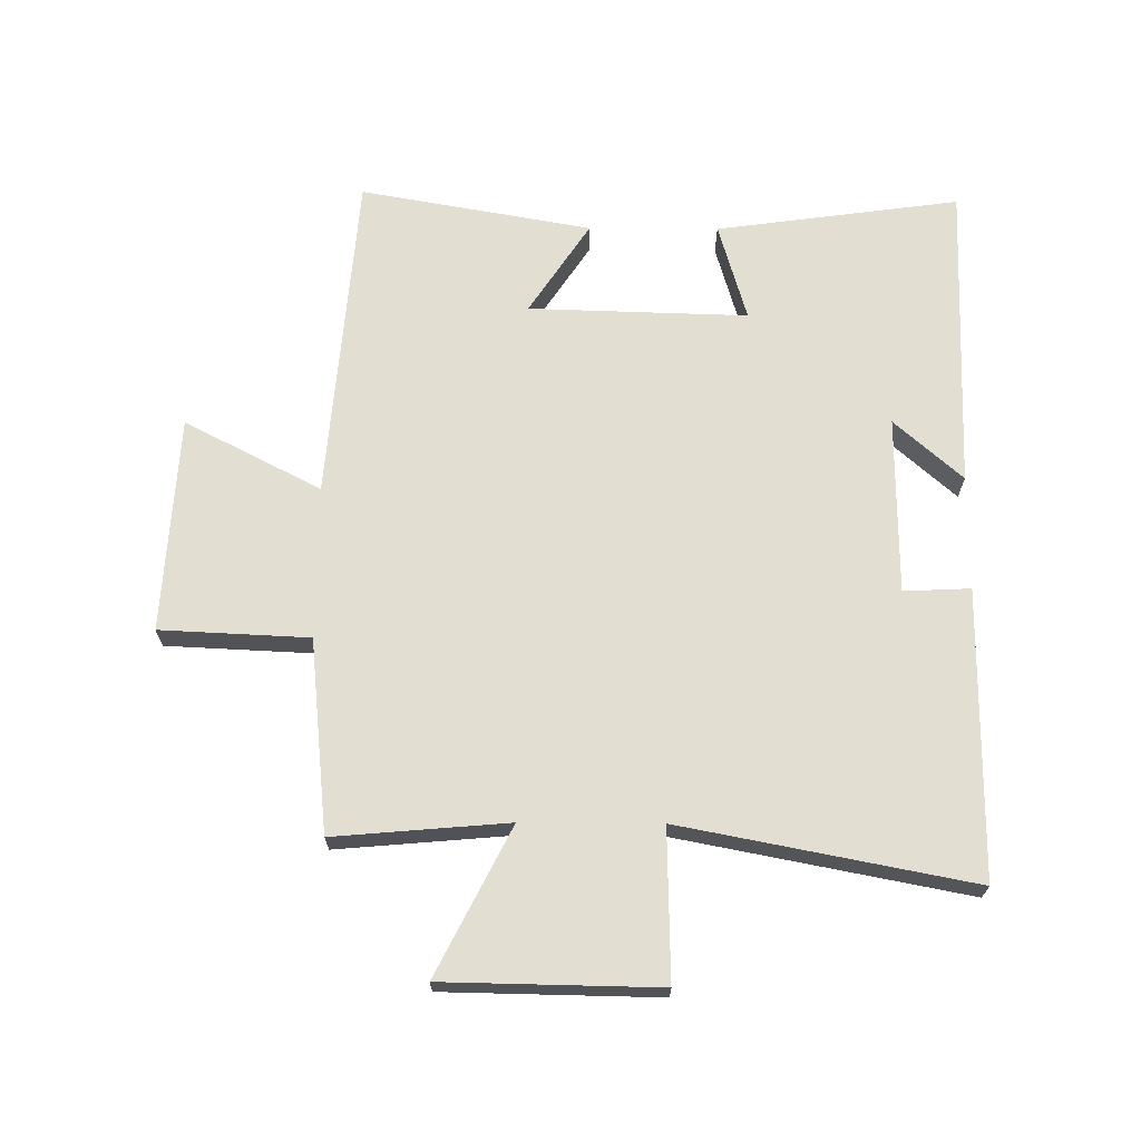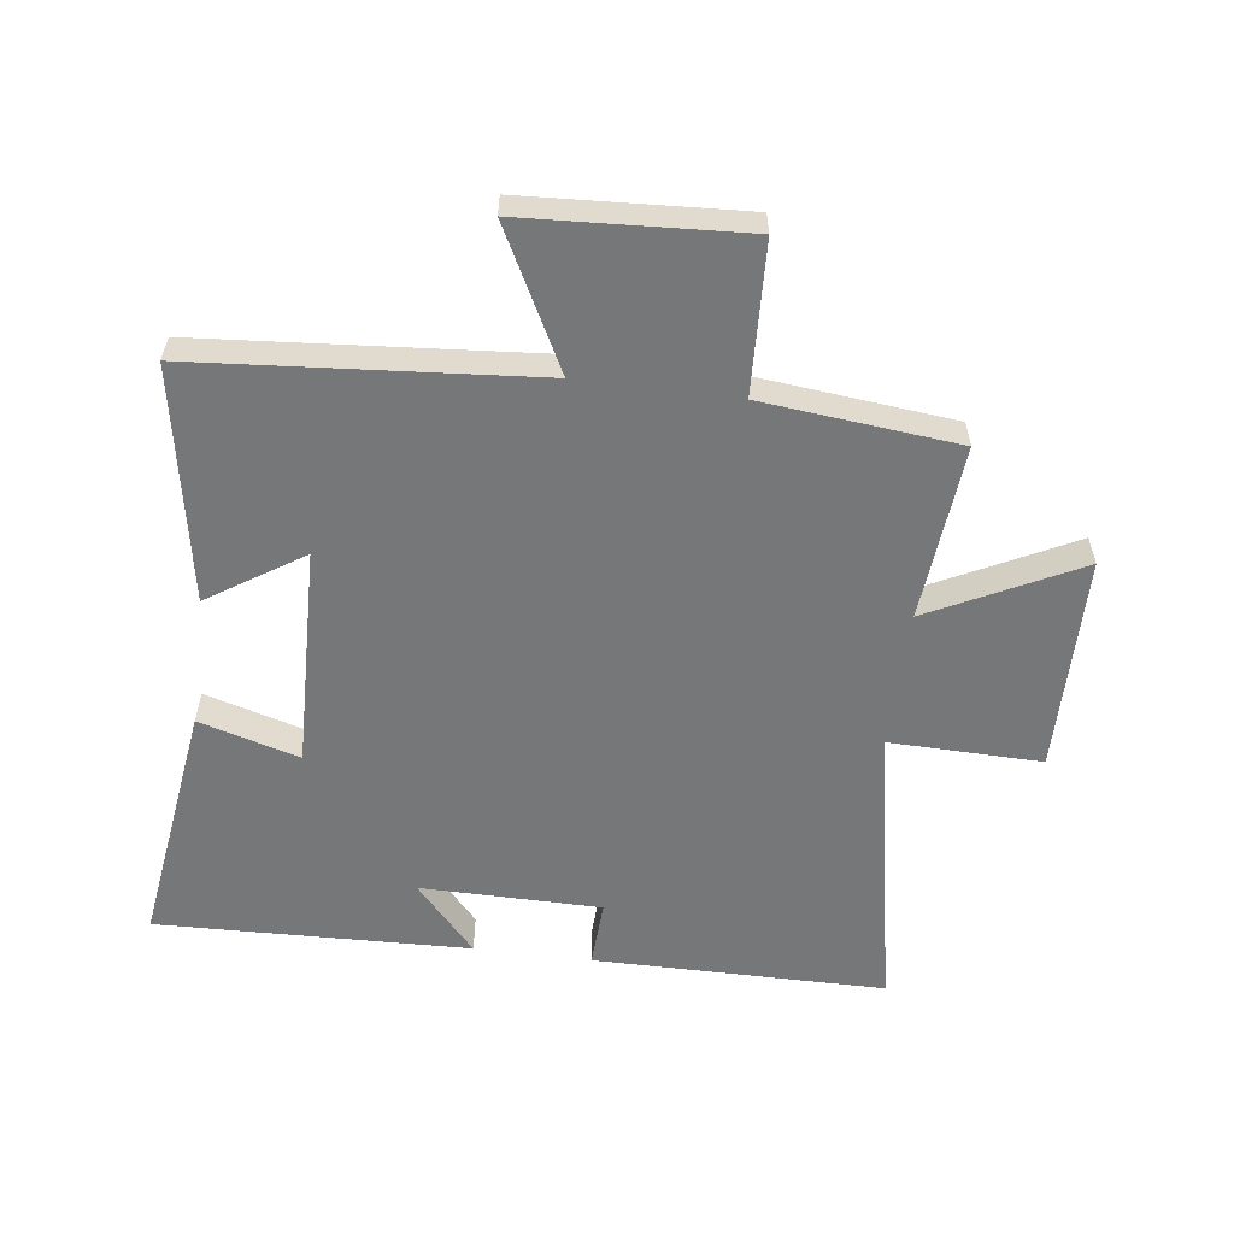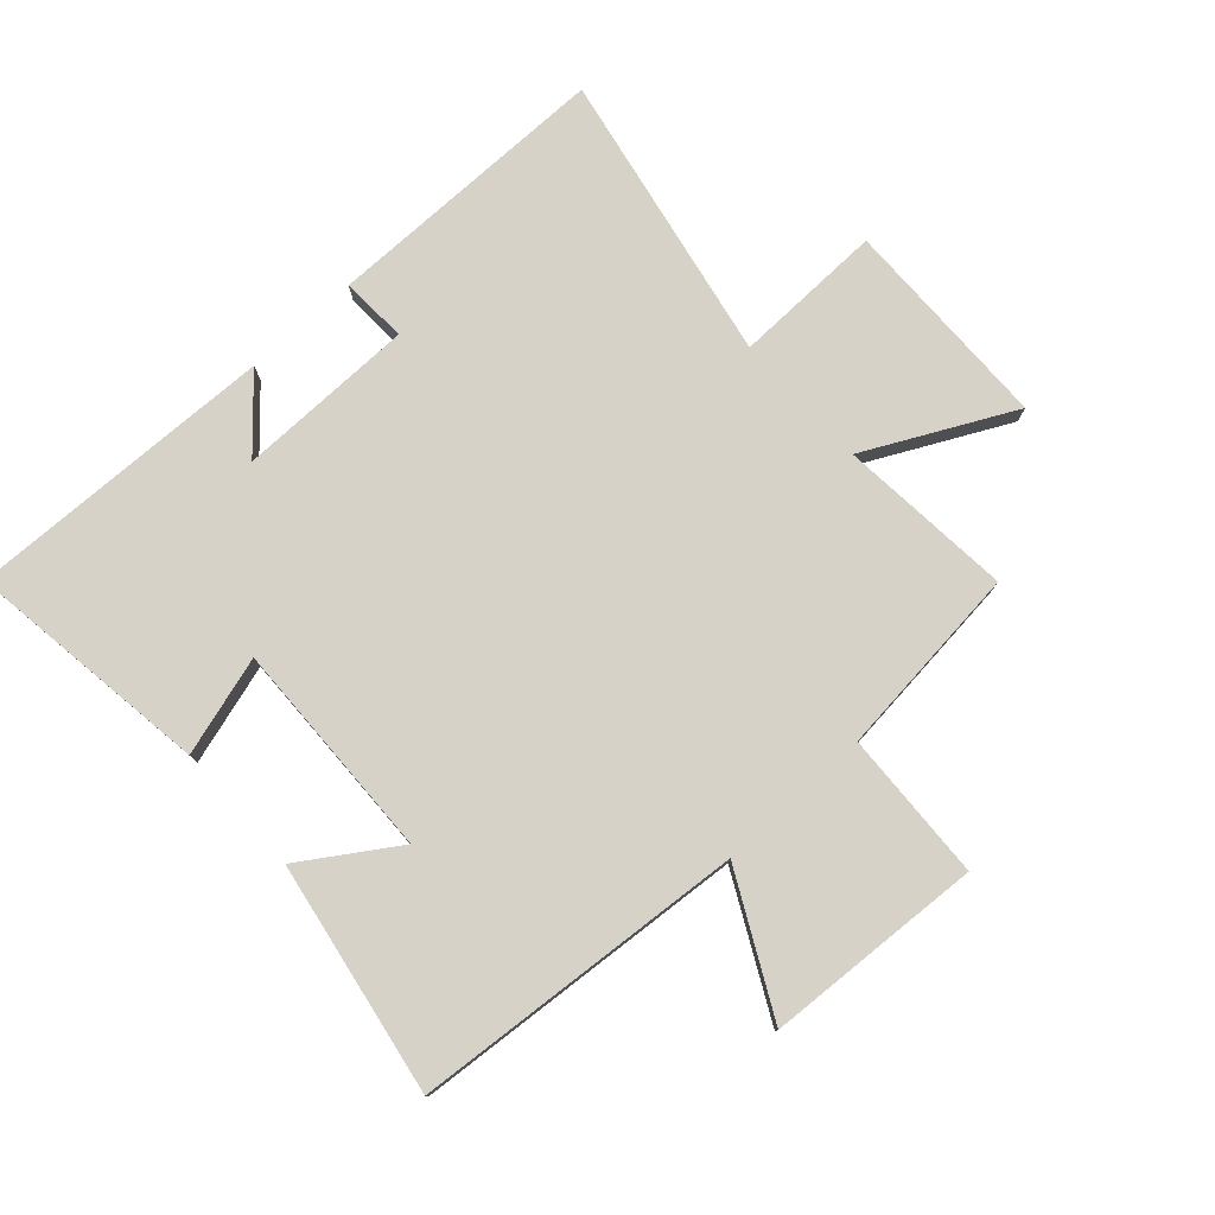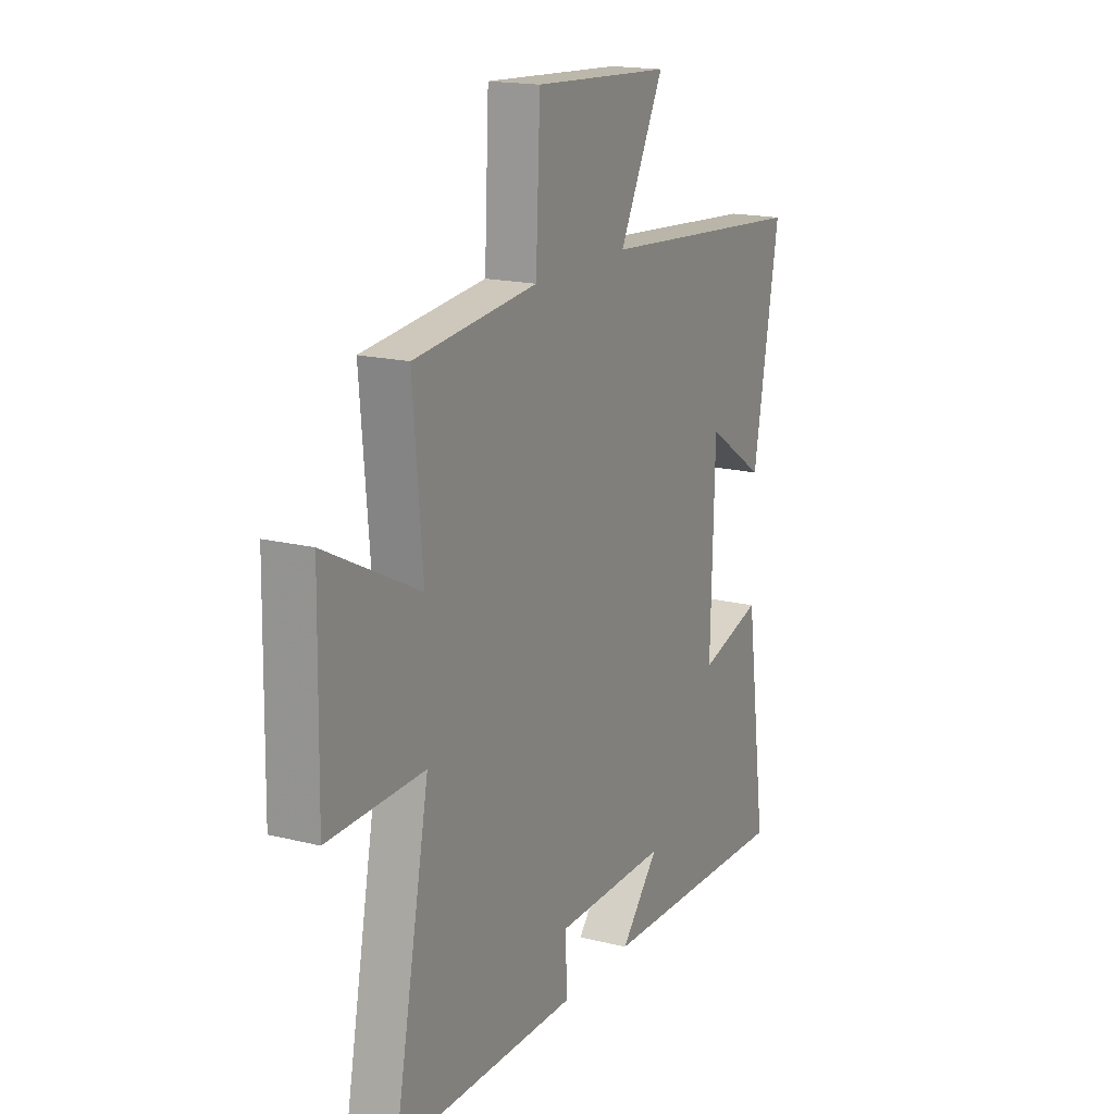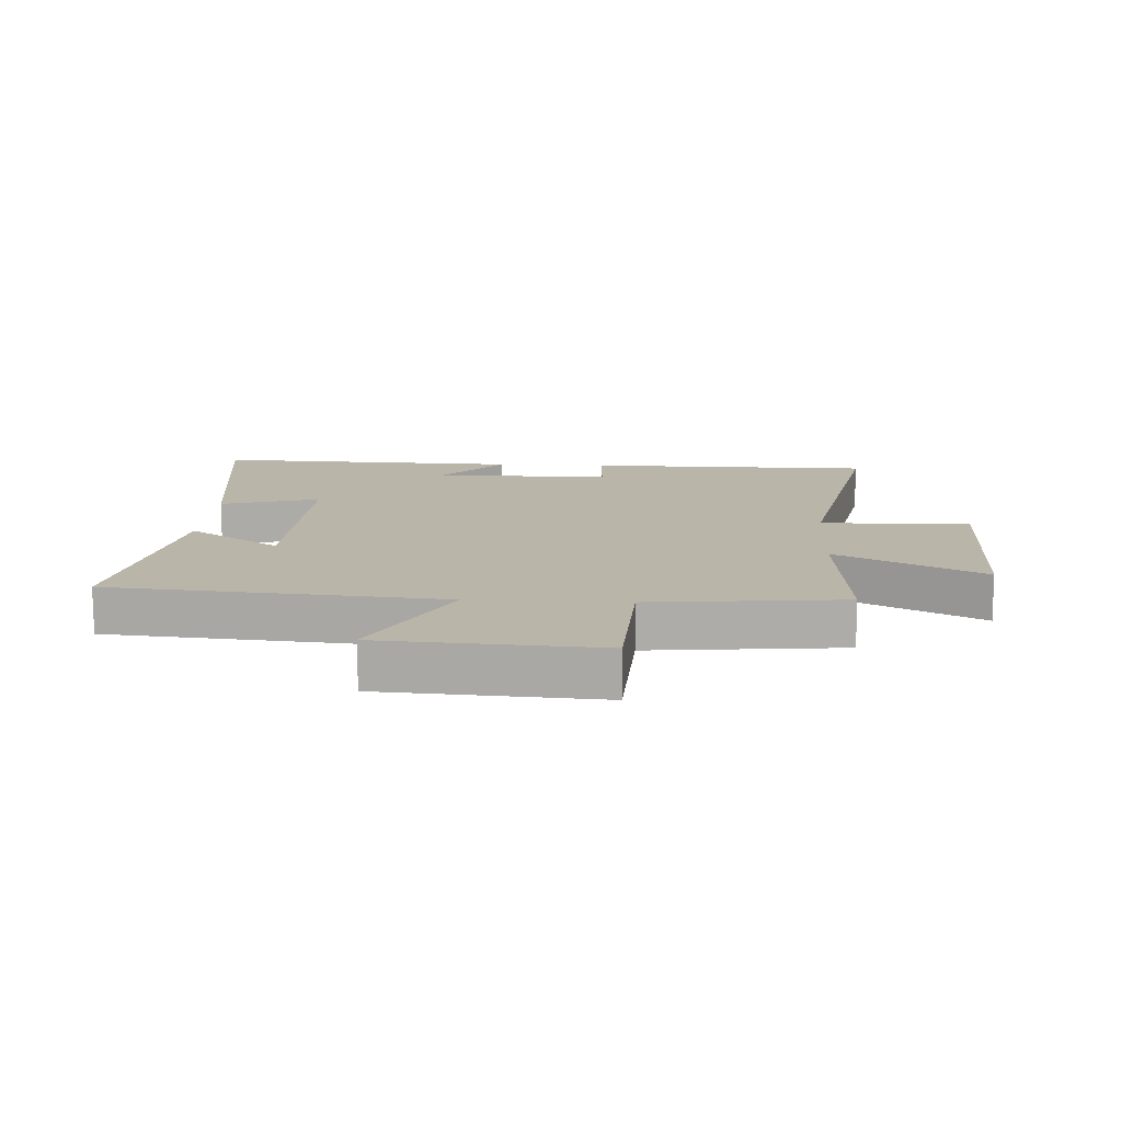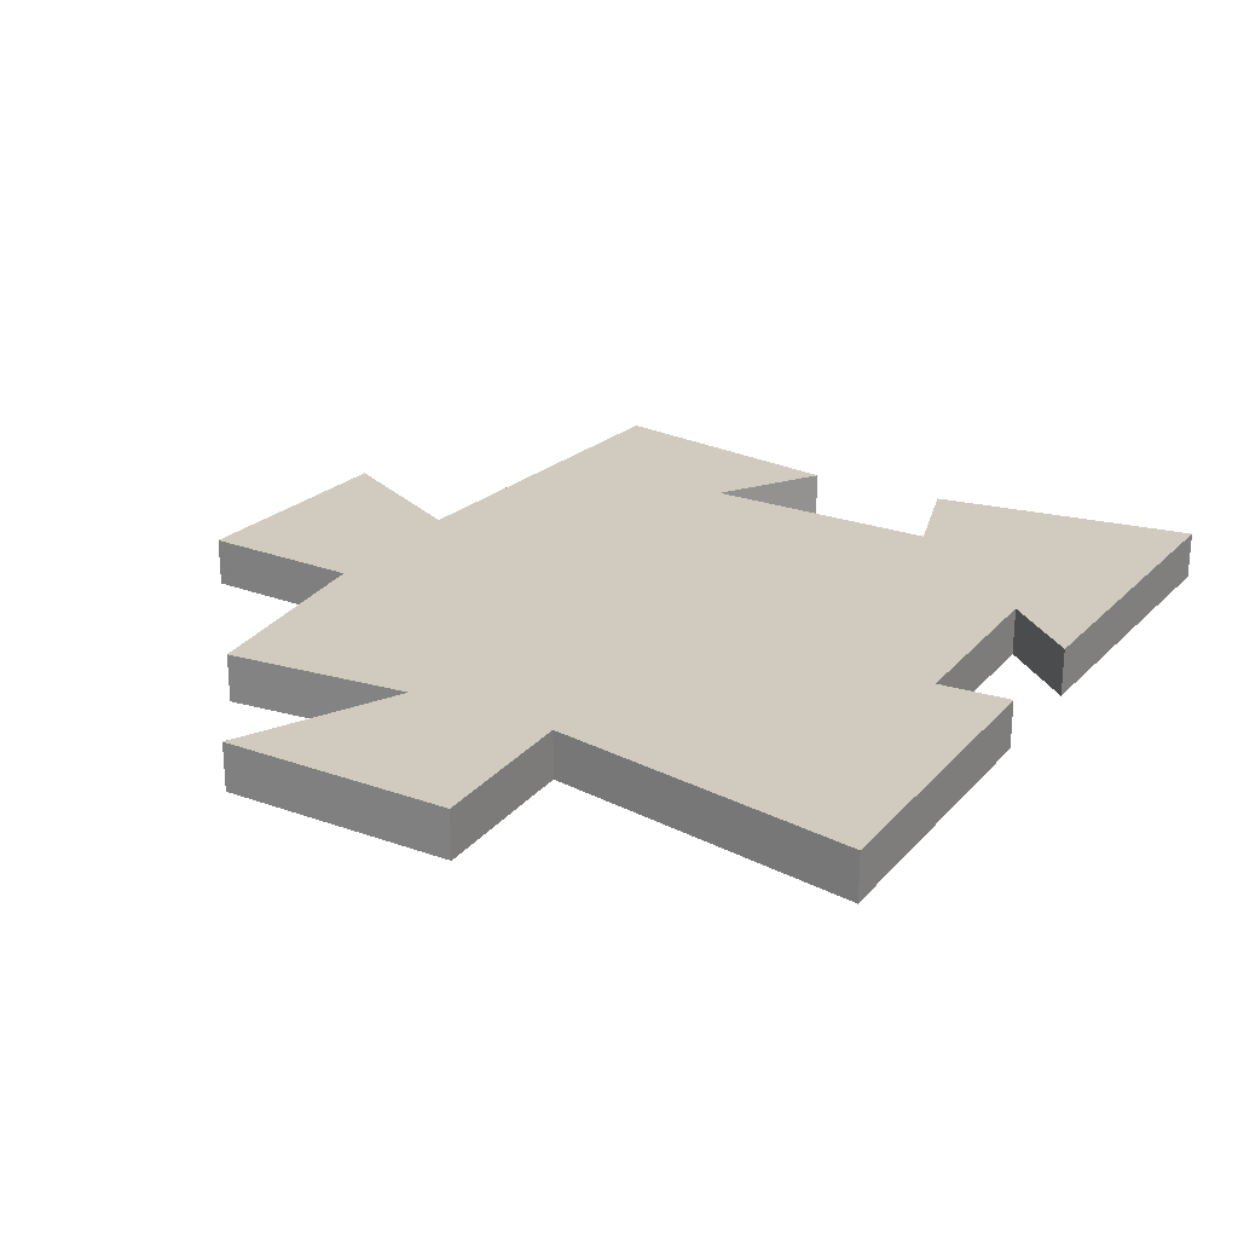
<metadata>
{"format":"obj","ext":"obj","renderer":"f3d","projection":"perspective","resolution":1024,"background":"white","views":[{"elev":67.9,"azim":90.4,"up":"+Y"},{"elev":-57.1,"azim":-7.4,"up":"+Y"},{"elev":78.0,"azim":-42.3,"up":"+Y"},{"elev":17.3,"azim":116.6,"up":"+Z"},{"elev":13.4,"azim":3.3,"up":"+Y"},{"elev":23.6,"azim":120.1,"up":"+Y"}]}
</metadata>
<code>
v 0.59 0.07 -0.498
v 0.127 0.07 -0.5
v 0.132 0.07 -0.393
v -0.154 0.07 -0.391
v -0.057 0.07 -0.5
v -0.554 0.07 -0.515
v -0.5 0.07 -0.123
v -0.341 0.07 -0.169
v -0.351 0.07 0.183
v -0.5 0.07 0.085
v -0.566 0.07 0.457
v -0.032 0.07 0.5
v -0.145 0.07 0.719
v 0.203 0.07 0.739
v 0.214 0.07 0.5
v 0.524 0.07 0.468
v 0.5 0.07 0.189
v 0.735 0.07 0.308
v 0.741 0.07 -0.036
v 0.5 0.07 -0.031
v 0.59 0 -0.498
v 0.127 0 -0.5
v 0.132 0 -0.393
v -0.154 0 -0.391
v -0.057 0 -0.5
v -0.554 0 -0.515
v -0.5 0 -0.123
v -0.341 0 -0.169
v -0.351 0 0.183
v -0.5 0 0.085
v -0.566 0 0.457
v -0.032 0 0.5
v -0.145 0 0.719
v 0.203 0 0.739
v 0.214 0 0.5
v 0.524 0 0.468
v 0.5 0 0.189
v 0.735 0 0.308
v 0.741 0 -0.036
v 0.5 0 -0.031
f 17 18 19 20
f 15 16 17
f 15 17 20
f 12 13 14 15
f 9 10 11 12
f 8 9 12 15
f 6 7 8
f 4 5 6
f 4 6 8 15
f 20 1 2 3
f 3 4 15 20
f 40 39 38 37
f 37 36 35
f 40 37 35
f 35 34 33 32
f 32 31 30 29
f 35 32 29 28
f 28 27 26
f 26 25 24
f 35 28 26 24
f 23 22 21 40
f 40 35 24 23
f 1 21 22 2
f 2 22 23 3
f 3 23 24 4
f 4 24 25 5
f 5 25 26 6
f 6 26 27 7
f 7 27 28 8
f 8 28 29 9
f 9 29 30 10
f 10 30 31 11
f 11 31 32 12
f 12 32 33 13
f 13 33 34 14
f 14 34 35 15
f 15 35 36 16
f 16 36 37 17
f 17 37 38 18
f 18 38 39 19
f 19 39 40 20
f 20 40 21 1

</code>
